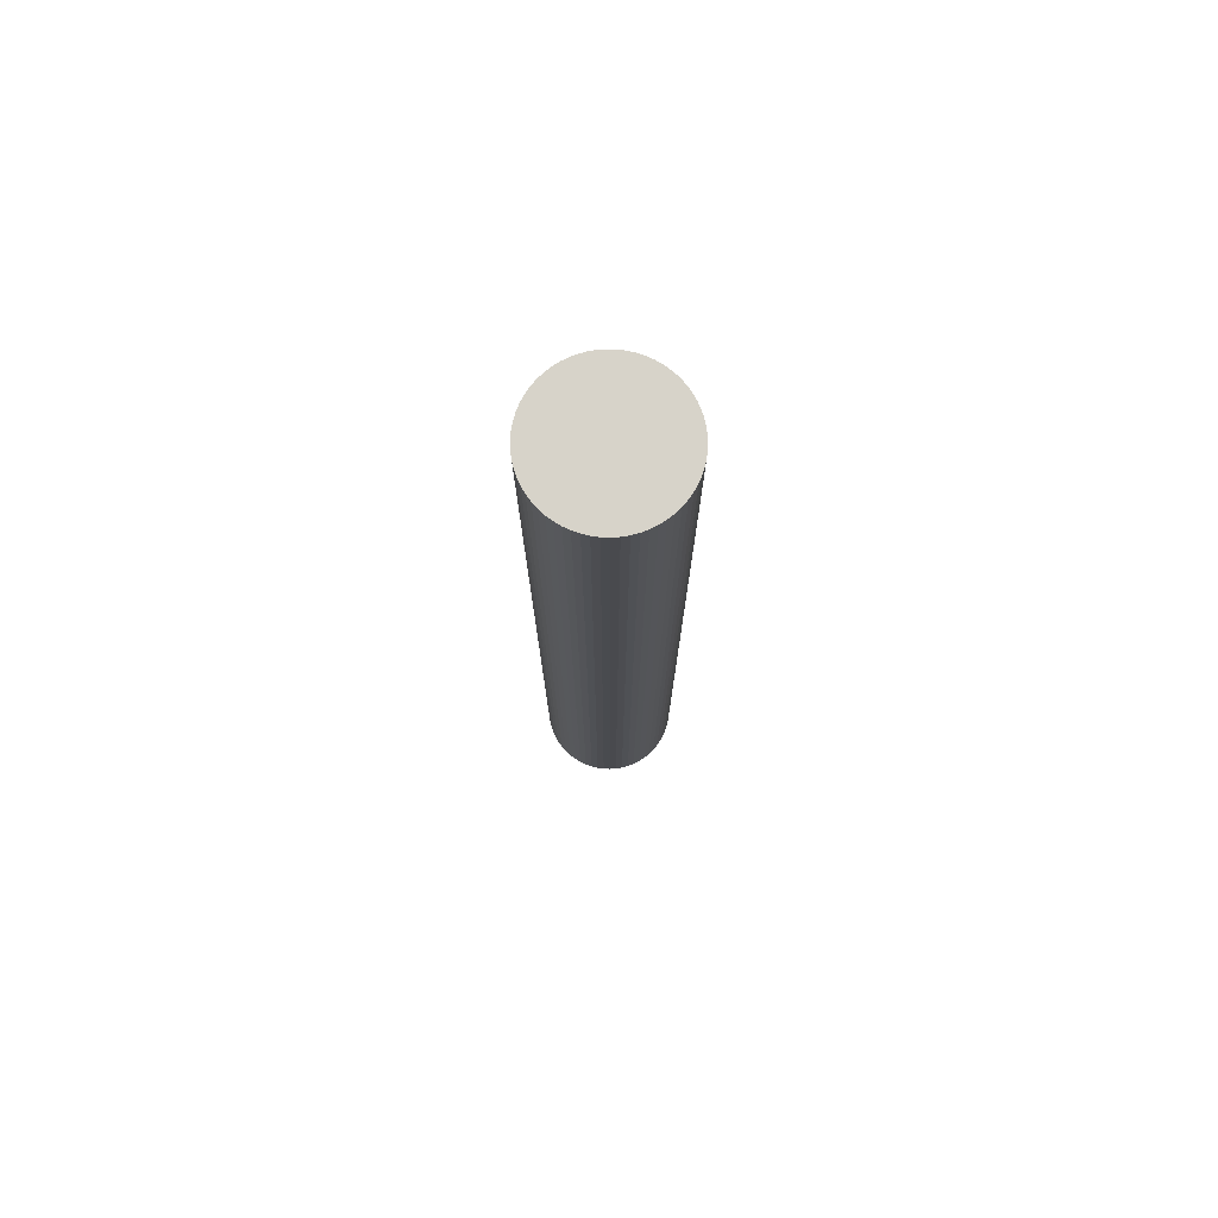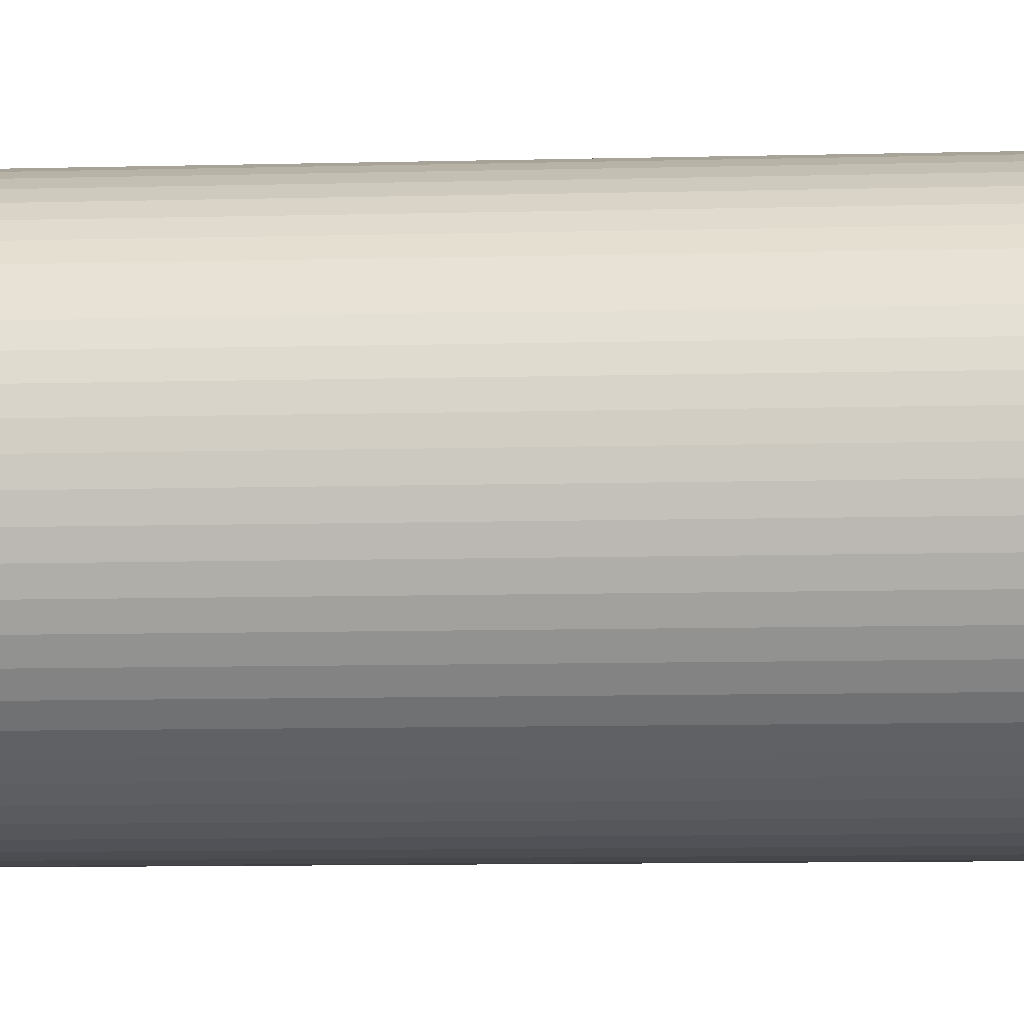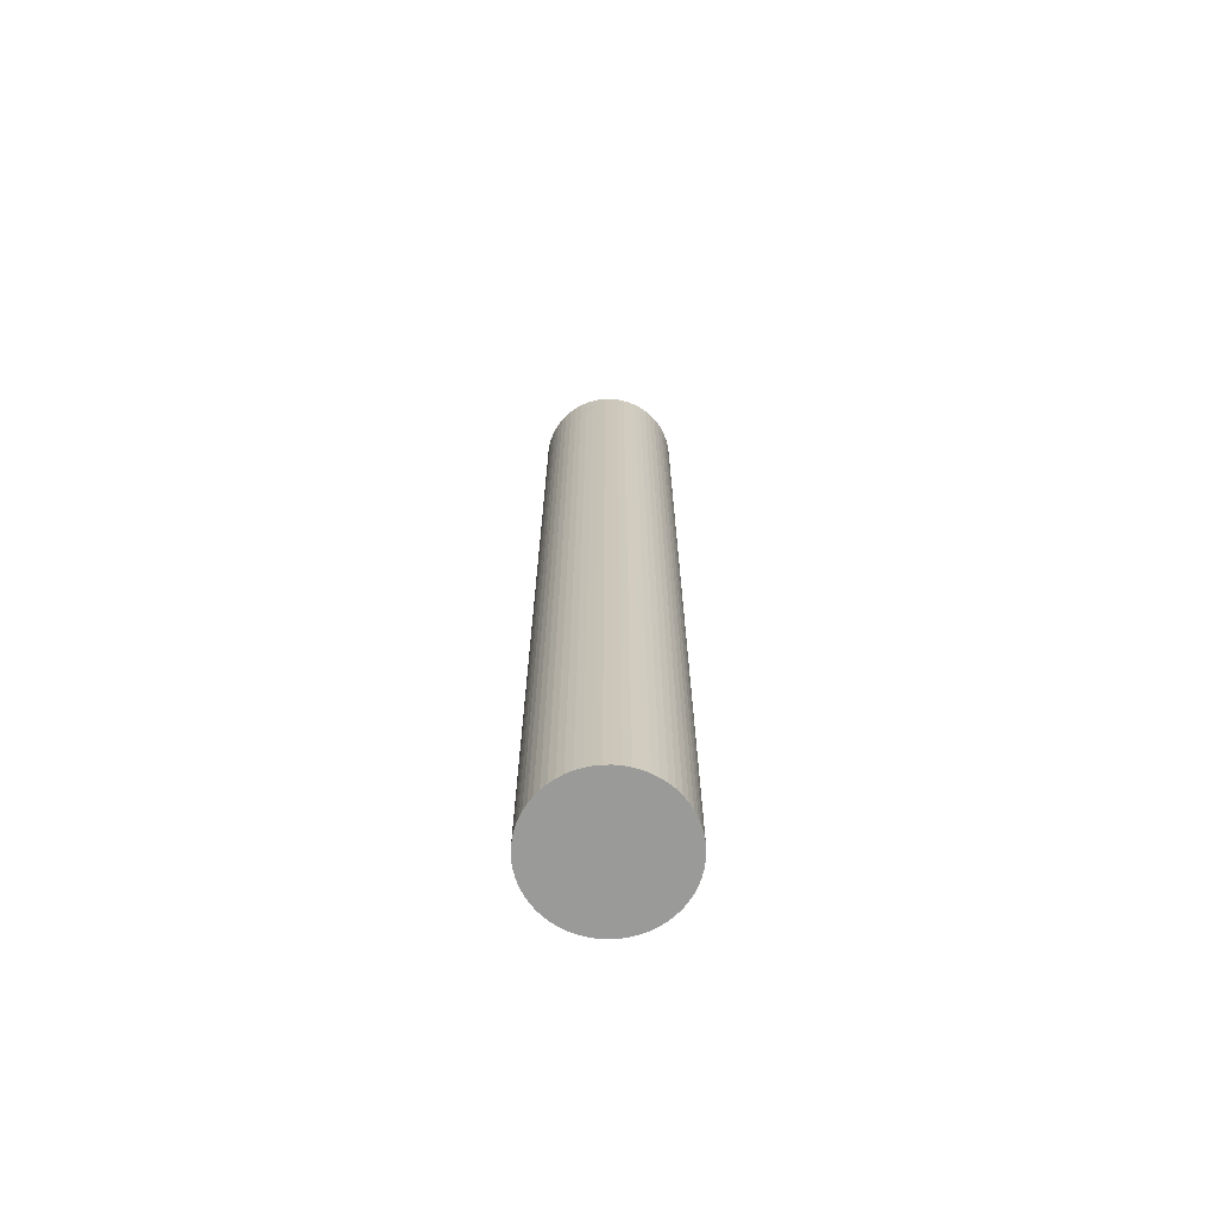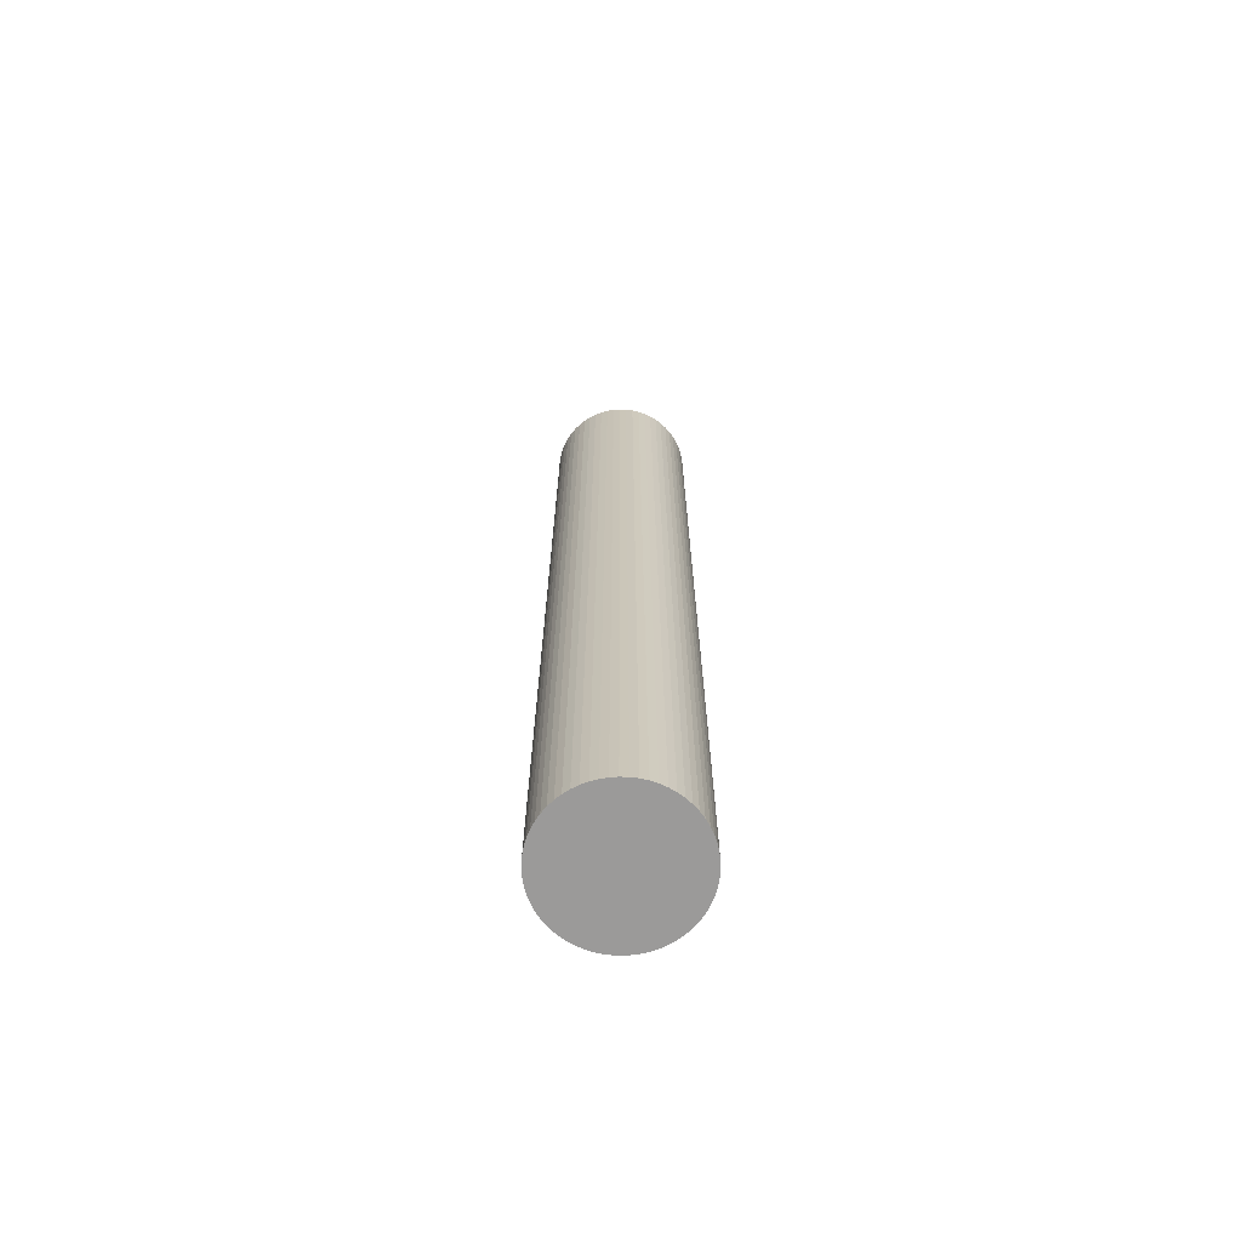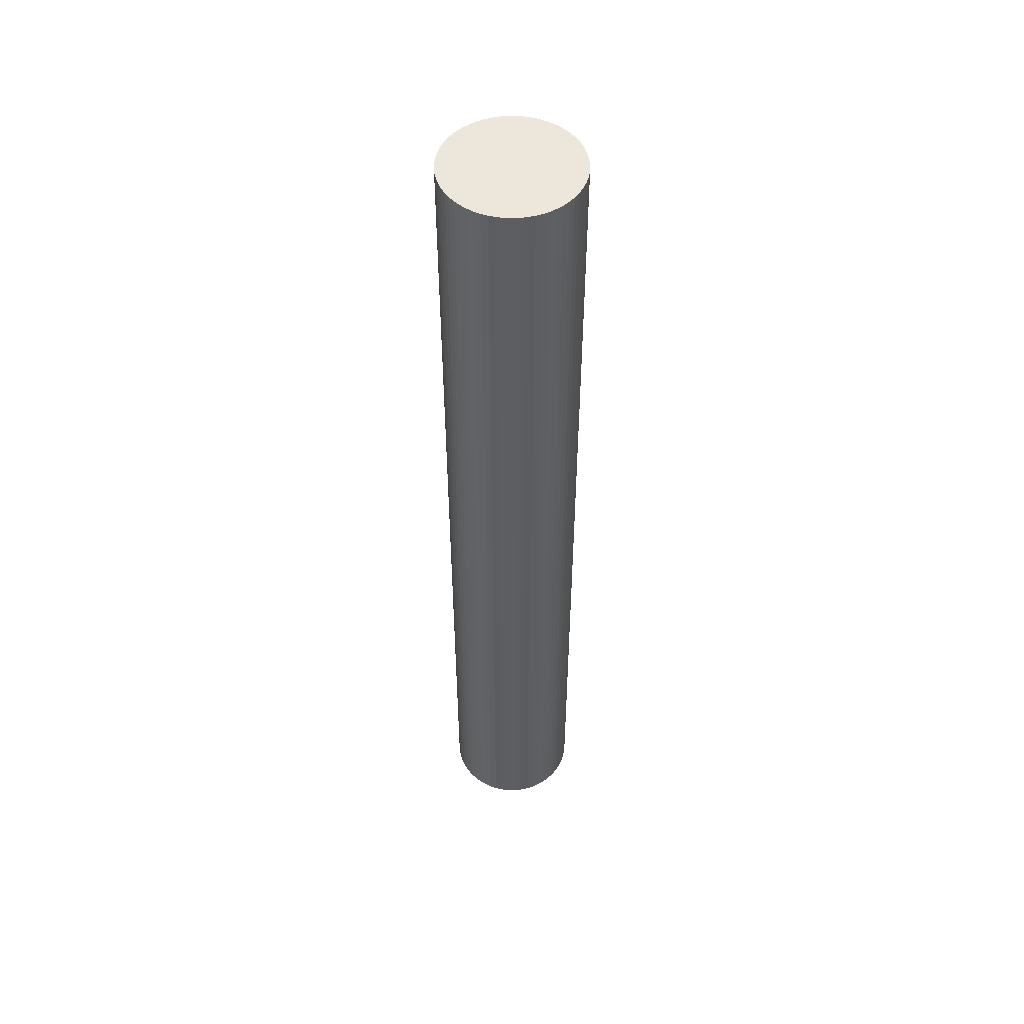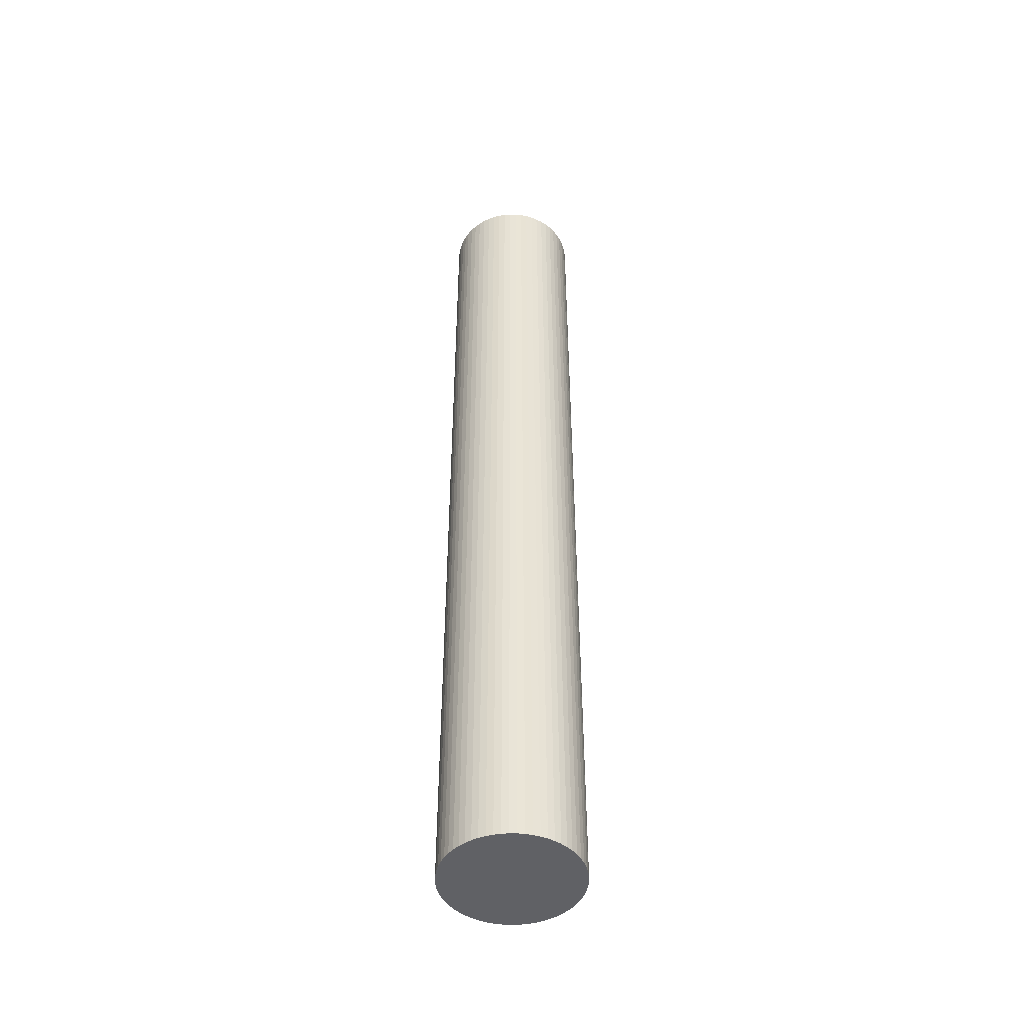
<metadata>
{"format":"obj","ext":"obj","renderer":"f3d","projection":"perspective","resolution":1024,"background":"white","views":[{"elev":76.2,"azim":-177.9,"up":"+Y"},{"elev":-4.3,"azim":98.8,"up":"+Z"},{"elev":-69.2,"azim":-173.7,"up":"+Y"},{"elev":-69.5,"azim":160.7,"up":"+Y"},{"elev":51.1,"azim":-118.9,"up":"+Y"},{"elev":-47.4,"azim":-111.2,"up":"+Y"}]}
</metadata>
<code>
v  0.381 22.24 1.027
v  0.199 22.24 0.765
v  0.283 22.24 0.901
v  0.491 22.24 1.143
v  0.128 22.24 0.622
v  0.073 22.24 0.472
v  0.612 22.24 1.247
v  0.743 22.24 1.338
v  0.033 22.24 0.317
v  0.883 22.24 1.415
v  0.009 22.24 0.159
v  1.029 22.24 1.478
v  0 22.24 1.362e-15
v  1.182 22.24 1.526
v  0.009 22.24 -0.16
v  1.338 22.24 1.558
v  0.033 22.24 -0.317
v  1.497 22.24 1.574
v  0.073 22.24 -0.472
v  1.657 22.24 1.574
v  0.128 22.24 -0.622
v  1.816 22.24 1.558
v  0.199 22.24 -0.765
v  1.972 22.24 1.526
v  0.283 22.24 -0.901
v  2.124 22.24 1.478
v  0.381 22.24 -1.027
v  2.271 22.24 1.415
v  0.491 22.24 -1.143
v  2.411 22.24 1.338
v  0.612 22.24 -1.247
v  2.542 22.24 1.247
v  0.743 22.24 -1.338
v  2.663 22.24 1.143
v  0.883 22.24 -1.415
v  2.773 22.24 1.027
v  1.029 22.24 -1.478
v  2.871 22.24 0.901
v  1.182 22.24 -1.526
v  2.955 22.24 0.765
v  1.338 22.24 -1.558
v  3.026 22.24 0.622
v  1.497 22.24 -1.575
v  3.081 22.24 0.472
v  1.657 22.24 -1.575
v  3.121 22.24 0.317
v  1.816 22.24 -1.558
v  3.145 22.24 0.16
v  1.972 22.24 -1.526
v  3.154 22.24 1.362e-15
v  2.125 22.24 -1.478
v  3.145 22.24 -0.16
v  2.271 22.24 -1.415
v  2.411 22.24 -1.338
v  3.121 22.24 -0.317
v  3.081 22.24 -0.472
v  2.542 22.24 -1.247
v  3.026 22.24 -0.622
v  2.663 22.24 -1.143
v  2.773 22.24 -1.027
v  2.955 22.24 -0.765
v  2.871 22.24 -0.901
v  3.154 0 0
v  3.145 9.797e-18 -0.16
v  3.121 1.941e-17 -0.317
v  3.081 2.89e-17 -0.472
v  3.026 3.809e-17 -0.622
v  3.145 -9.797e-18 0.16
v  3.026 -3.809e-17 0.622
v  3.081 -2.89e-17 0.472
v  3.121 -1.941e-17 0.317
v  2.955 4.684e-17 -0.765
v  2.871 5.517e-17 -0.901
v  2.773 6.289e-17 -1.027
v  2.663 6.999e-17 -1.143
v  2.542 7.636e-17 -1.247
v  2.411 8.193e-17 -1.338
v  2.271 8.664e-17 -1.415
v  2.125 9.05e-17 -1.478
v  1.972 9.344e-17 -1.526
v  1.816 9.54e-17 -1.558
v  1.657 9.644e-17 -1.575
v  1.497 9.644e-17 -1.575
v  1.338 9.54e-17 -1.558
v  1.182 9.344e-17 -1.526
v  1.029 9.05e-17 -1.478
v  0.883 8.664e-17 -1.415
v  0.743 8.193e-17 -1.338
v  0.612 7.636e-17 -1.247
v  0.491 6.999e-17 -1.143
v  0.381 6.289e-17 -1.027
v  0.283 5.517e-17 -0.901
v  0.199 4.684e-17 -0.765
v  0.128 3.809e-17 -0.622
v  0.073 2.89e-17 -0.472
v  0.033 1.941e-17 -0.317
v  0.009 9.797e-18 -0.16
v  0 0 0
v  0.009 -9.736e-18 0.159
v  0.033 -1.941e-17 0.317
v  0.073 -2.89e-17 0.472
v  0.128 -3.809e-17 0.622
v  0.199 -4.684e-17 0.765
v  0.283 -5.517e-17 0.901
v  0.381 -6.289e-17 1.027
v  0.491 -6.999e-17 1.143
v  0.612 -7.636e-17 1.247
v  0.743 -8.193e-17 1.338
v  0.883 -8.664e-17 1.415
v  1.029 -9.05e-17 1.478
v  1.182 -9.344e-17 1.526
v  1.338 -9.54e-17 1.558
v  1.497 -9.638e-17 1.574
v  1.657 -9.638e-17 1.574
v  1.816 -9.54e-17 1.558
v  1.972 -9.344e-17 1.526
v  2.124 -9.05e-17 1.478
v  2.271 -8.664e-17 1.415
v  2.411 -8.193e-17 1.338
v  2.542 -7.636e-17 1.247
v  2.663 -6.999e-17 1.143
v  2.773 -6.289e-17 1.027
v  2.871 -5.517e-17 0.901
v  2.955 -4.684e-17 0.765
g defaultobject
f 1 2 3
f 2 1 4
f 2 4 5
f 5 4 6
f 6 4 7
f 6 7 8
f 6 8 9
f 9 8 10
f 9 10 11
f 11 10 12
f 11 12 13
f 13 12 14
f 13 14 15
f 15 14 16
f 15 16 17
f 17 16 18
f 17 18 19
f 19 18 20
f 19 20 21
f 21 20 22
f 21 22 23
f 23 22 24
f 23 24 25
f 25 24 26
f 25 26 27
f 27 26 28
f 27 28 29
f 29 28 30
f 29 30 31
f 31 30 32
f 31 32 33
f 33 32 34
f 33 34 35
f 35 34 36
f 35 36 37
f 37 36 38
f 37 38 39
f 39 38 40
f 39 40 41
f 41 40 42
f 41 42 43
f 43 42 44
f 43 44 45
f 45 44 46
f 45 46 47
f 47 46 48
f 47 48 49
f 49 48 50
f 49 50 51
f 51 50 52
f 51 52 53
f 53 52 54
f 54 52 55
f 54 55 56
f 54 56 57
f 57 56 58
f 57 58 59
f 59 58 60
f 60 58 61
f 60 61 62
f 63 52 50
f 52 63 64
f 64 55 52
f 55 64 65
f 65 56 55
f 56 65 66
f 66 58 56
f 58 66 67
f 68 50 48
f 50 68 63
f 69 44 42
f 44 69 70
f 70 46 44
f 46 70 71
f 71 48 46
f 48 71 68
f 67 61 58
f 61 67 72
f 72 62 61
f 62 72 73
f 73 60 62
f 60 73 74
f 74 59 60
f 59 74 75
f 75 57 59
f 57 75 76
f 76 54 57
f 54 76 77
f 77 53 54
f 53 77 78
f 78 51 53
f 51 78 79
f 79 49 51
f 49 79 80
f 80 47 49
f 47 80 81
f 81 45 47
f 45 81 82
f 82 43 45
f 43 82 83
f 83 41 43
f 41 83 84
f 84 39 41
f 39 84 85
f 85 37 39
f 37 85 86
f 86 35 37
f 35 86 87
f 87 33 35
f 33 87 88
f 88 31 33
f 31 88 89
f 89 29 31
f 29 89 90
f 90 27 29
f 27 90 91
f 91 25 27
f 25 91 92
f 92 23 25
f 23 92 93
f 93 21 23
f 21 93 94
f 94 19 21
f 19 94 95
f 95 17 19
f 17 95 96
f 96 15 17
f 15 96 97
f 97 13 15
f 13 97 98
f 98 11 13
f 11 98 99
f 99 9 11
f 9 99 100
f 100 6 9
f 6 100 101
f 101 5 6
f 5 101 102
f 102 2 5
f 2 102 103
f 103 3 2
f 3 103 104
f 104 1 3
f 1 104 105
f 105 4 1
f 4 105 106
f 106 7 4
f 7 106 107
f 107 8 7
f 8 107 108
f 108 10 8
f 10 108 109
f 109 12 10
f 12 109 110
f 110 14 12
f 14 110 111
f 111 16 14
f 16 111 112
f 112 18 16
f 18 112 113
f 113 20 18
f 20 113 114
f 114 22 20
f 22 114 115
f 115 24 22
f 24 115 116
f 116 26 24
f 26 116 117
f 117 28 26
f 28 117 118
f 118 30 28
f 30 118 119
f 119 32 30
f 32 119 120
f 120 34 32
f 34 120 121
f 121 36 34
f 36 121 122
f 122 38 36
f 38 122 123
f 123 40 38
f 40 123 124
f 124 42 40
f 42 124 69
f 68 64 63
f 64 68 71
f 64 71 65
f 65 71 70
f 65 70 66
f 66 70 69
f 66 69 67
f 67 69 124
f 67 124 72
f 72 124 123
f 72 123 73
f 73 123 122
f 73 122 74
f 74 122 121
f 74 121 75
f 75 121 120
f 75 120 76
f 76 120 119
f 76 119 77
f 77 119 118
f 77 118 78
f 78 118 117
f 78 117 79
f 79 117 80
f 80 117 116
f 80 116 115
f 80 115 81
f 81 115 114
f 81 114 82
f 82 114 113
f 82 113 83
f 83 113 112
f 83 112 84
f 84 112 111
f 84 111 85
f 85 111 110
f 85 110 86
f 86 110 109
f 86 109 87
f 87 109 108
f 87 108 88
f 88 108 107
f 88 107 89
f 89 107 106
f 89 106 90
f 90 106 105
f 90 105 91
f 91 105 104
f 91 104 92
f 92 104 103
f 92 103 93
f 93 103 102
f 93 102 94
f 94 102 101
f 94 101 95
f 95 101 100
f 95 100 96
f 96 100 99
f 96 99 97
f 97 99 98

</code>
